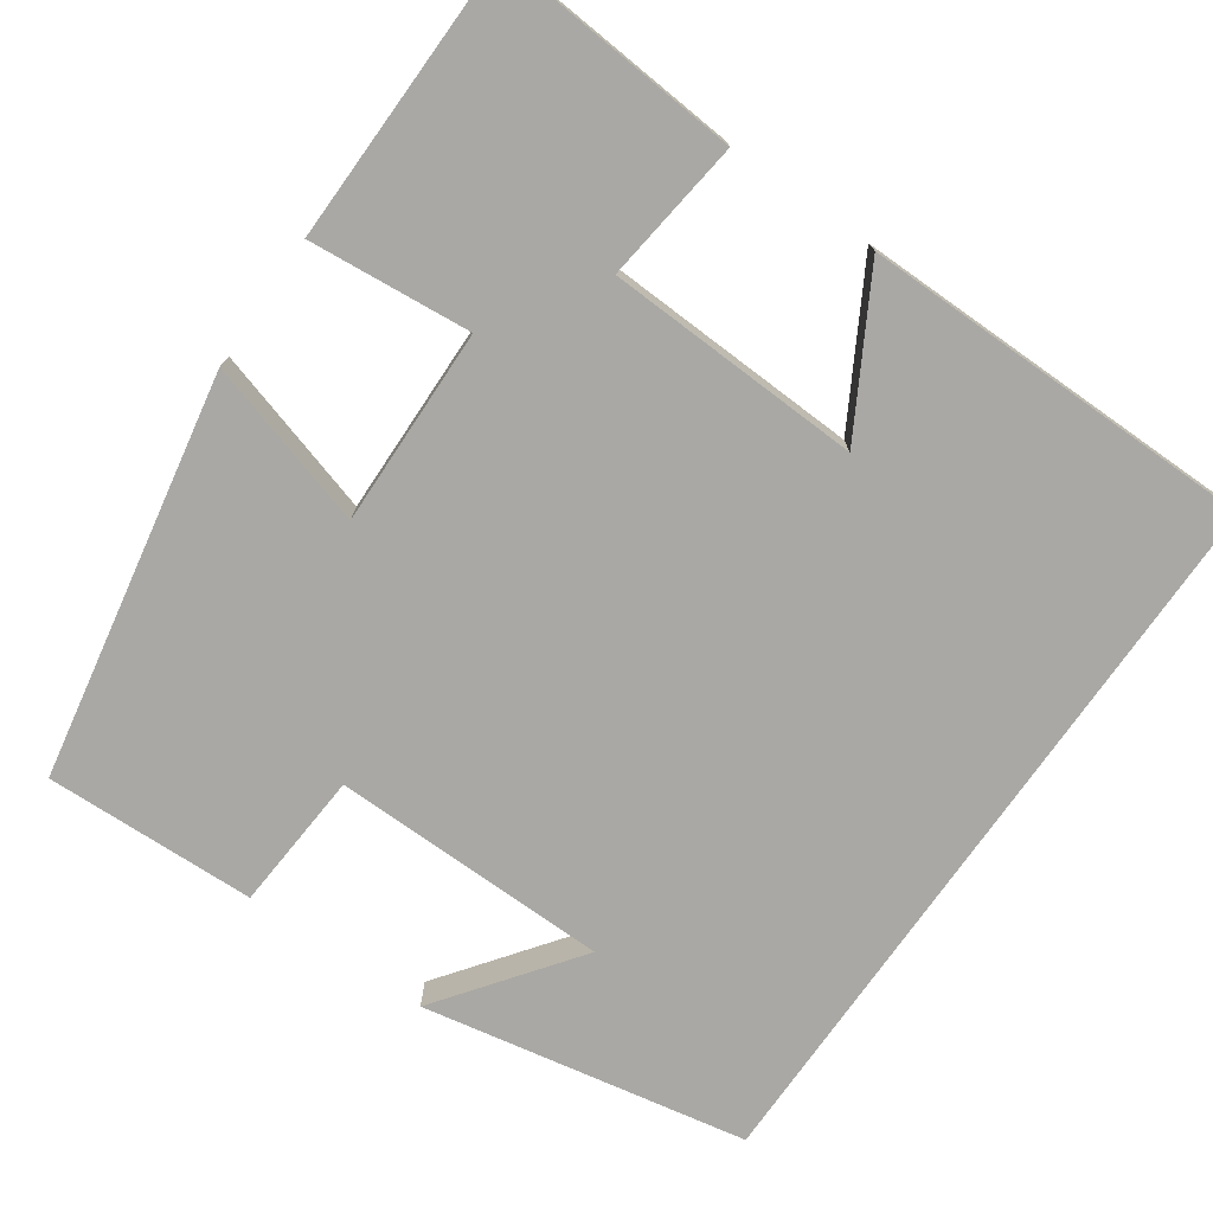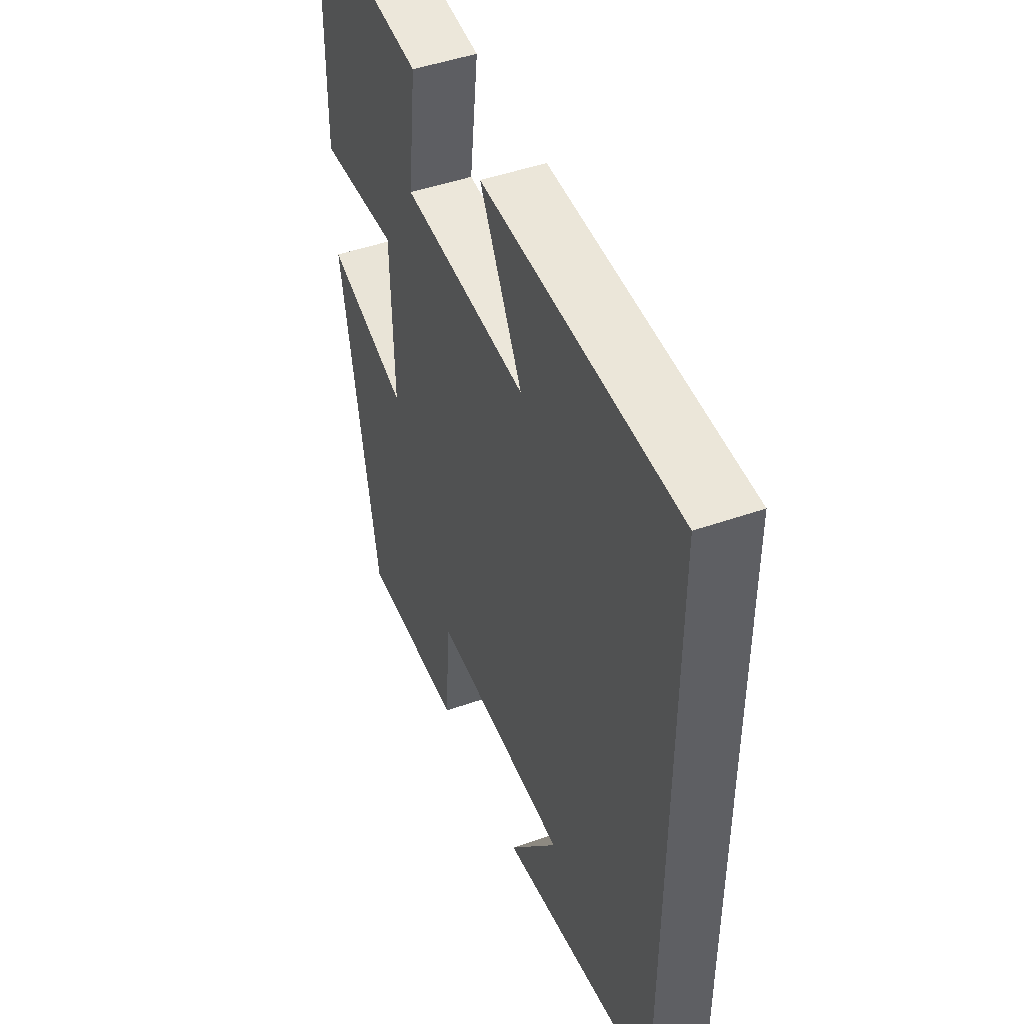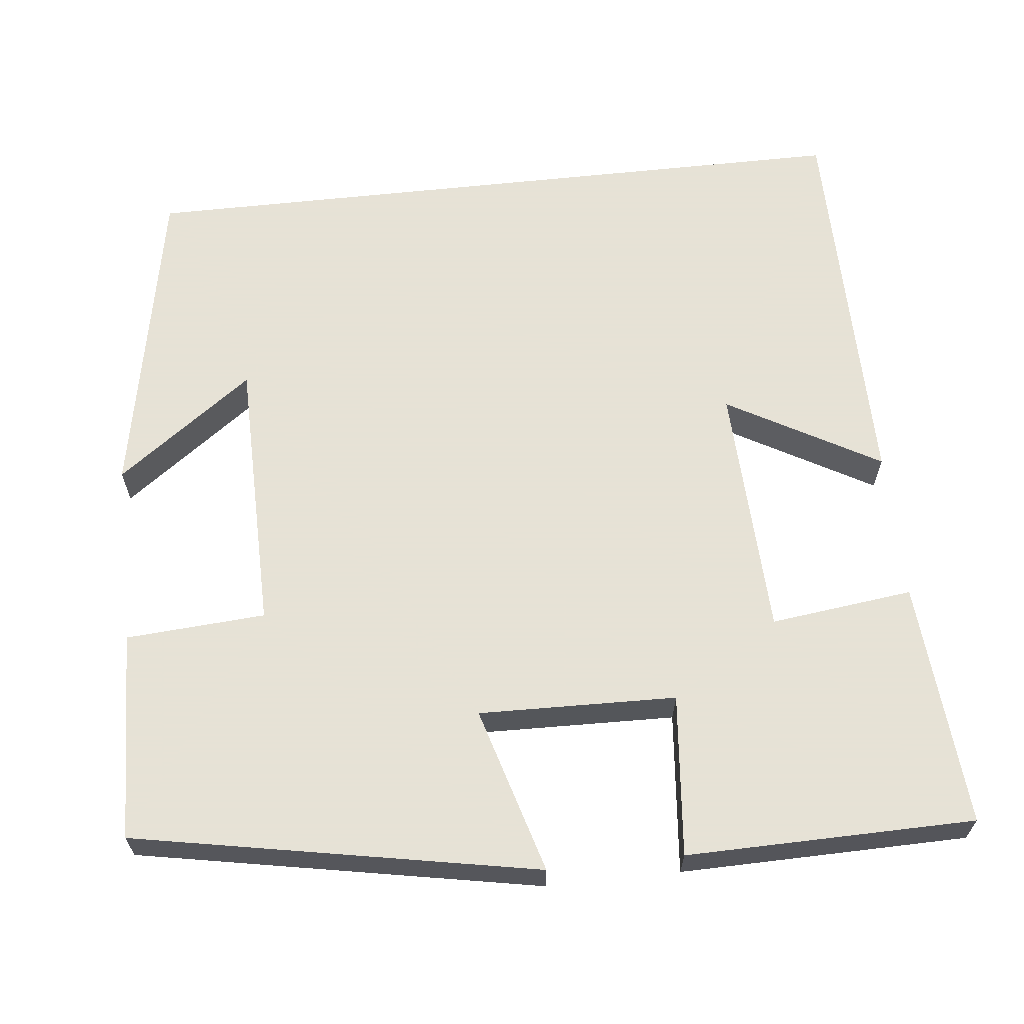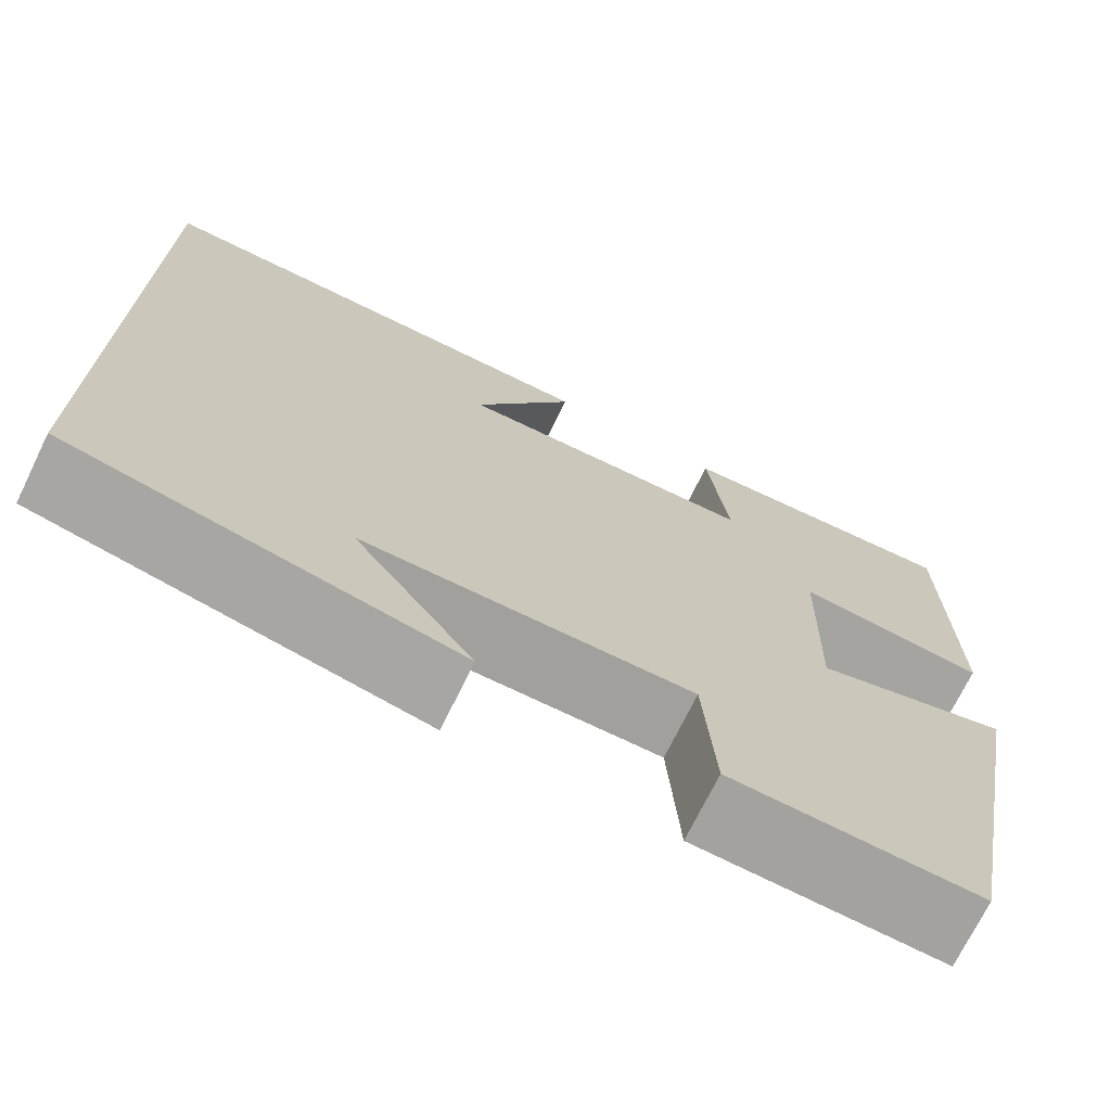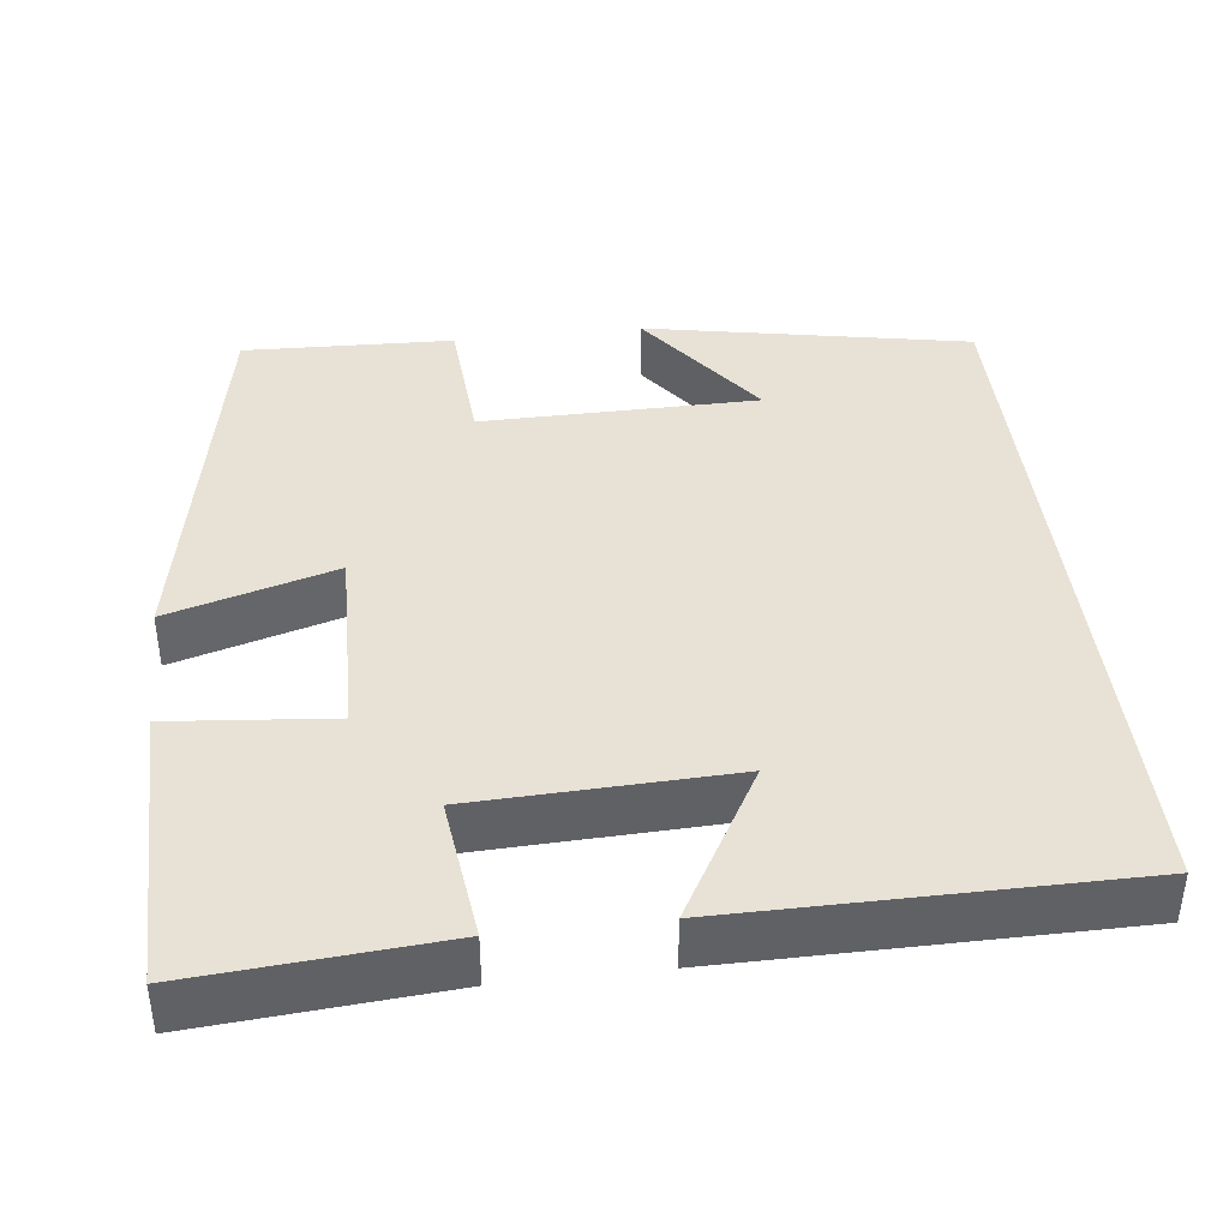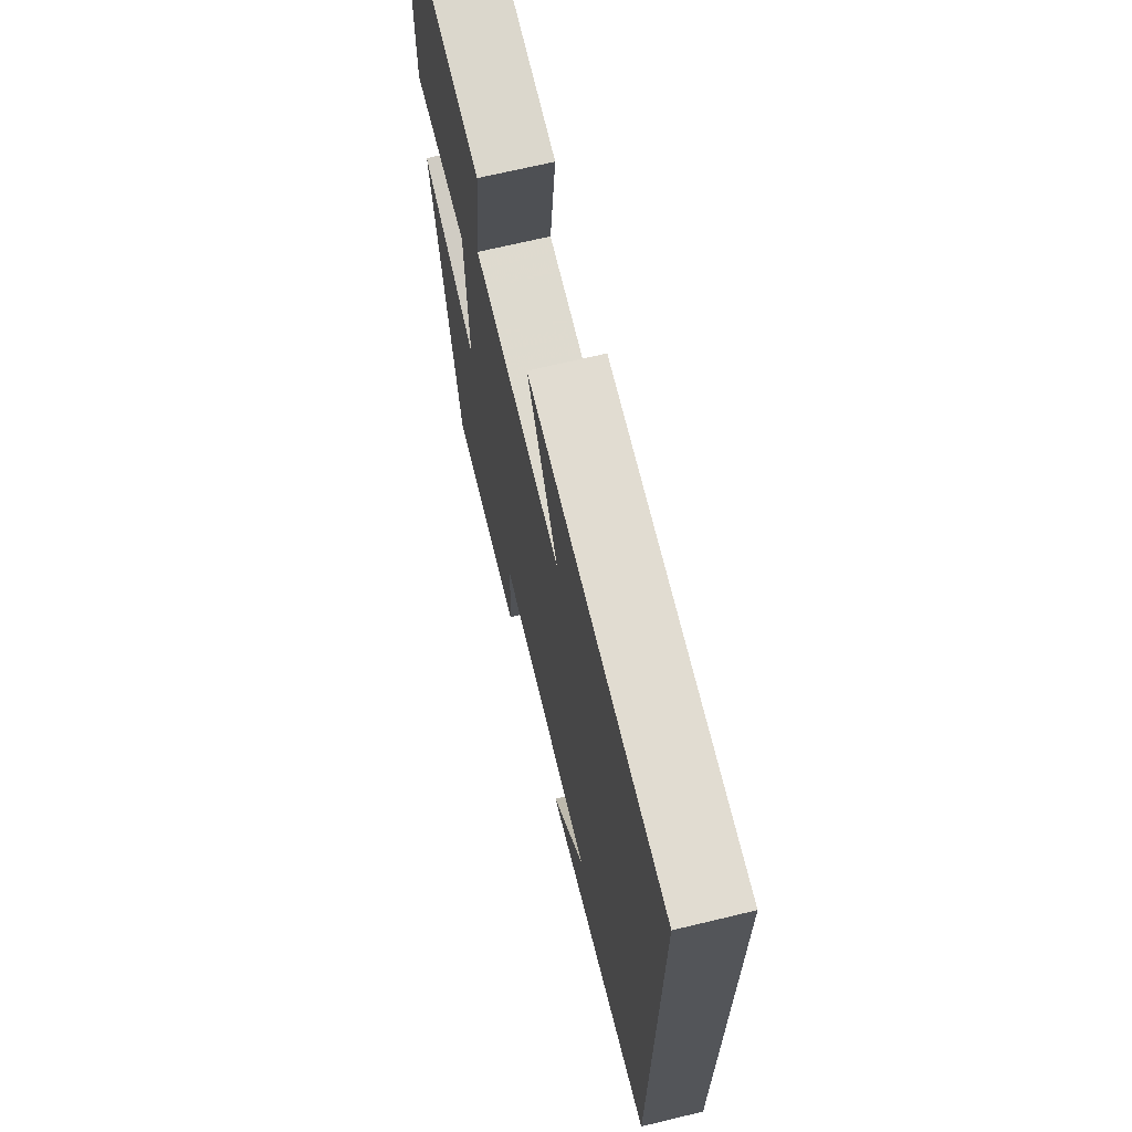
<metadata>
{"format":"obj","ext":"obj","renderer":"f3d","projection":"perspective","resolution":1024,"background":"white","views":[{"elev":-74.9,"azim":-35.0,"up":"+Y"},{"elev":47.1,"azim":68.3,"up":"+Z"},{"elev":63.8,"azim":-96.2,"up":"+Y"},{"elev":-71.8,"azim":153.9,"up":"+Z"},{"elev":40.1,"azim":-6.7,"up":"+Y"},{"elev":69.0,"azim":76.5,"up":"+Z"}]}
</metadata>
<code>
v -0.405 0.07 -0.509
v -0.5 0.07 -0.005
v -0.291 0.07 -0.066
v -0.297 0.07 0.182
v -0.5 0.07 0.163
v -0.495 0.07 0.524
v -0.186 0.07 0.5
v -0.208 0.07 0.321
v 0.112 0.07 0.309
v 0.004 0.07 0.5
v 0.5 0.07 0.498
v 0.5 0.07 -0.422
v 0.093 0.07 -0.5
v 0.219 0.07 -0.329
v -0.129 0.07 -0.325
v -0.141 0.07 -0.5
v -0.405 0 -0.509
v -0.5 0 -0.005
v -0.291 0 -0.066
v -0.297 0 0.182
v -0.5 0 0.163
v -0.495 0 0.524
v -0.186 0 0.5
v -0.208 0 0.321
v 0.112 0 0.309
v 0.004 0 0.5
v 0.5 0 0.498
v 0.5 0 -0.422
v 0.093 0 -0.5
v 0.219 0 -0.329
v -0.129 0 -0.325
v -0.141 0 -0.5
f 15 16 1 2
f 14 15 2 3
f 12 13 14
f 12 14 3 4
f 9 10 11
f 9 11 12
f 8 9 12 4
f 6 7 8
f 4 5 6 8
f 18 17 32 31
f 19 18 31 30
f 30 29 28
f 20 19 30 28
f 27 26 25
f 28 27 25
f 20 28 25 24
f 24 23 22
f 24 22 21 20
f 1 17 18 2
f 2 18 19 3
f 3 19 20 4
f 4 20 21 5
f 5 21 22 6
f 6 22 23 7
f 7 23 24 8
f 8 24 25 9
f 9 25 26 10
f 10 26 27 11
f 11 27 28 12
f 12 28 29 13
f 13 29 30 14
f 14 30 31 15
f 15 31 32 16
f 16 32 17 1

</code>
